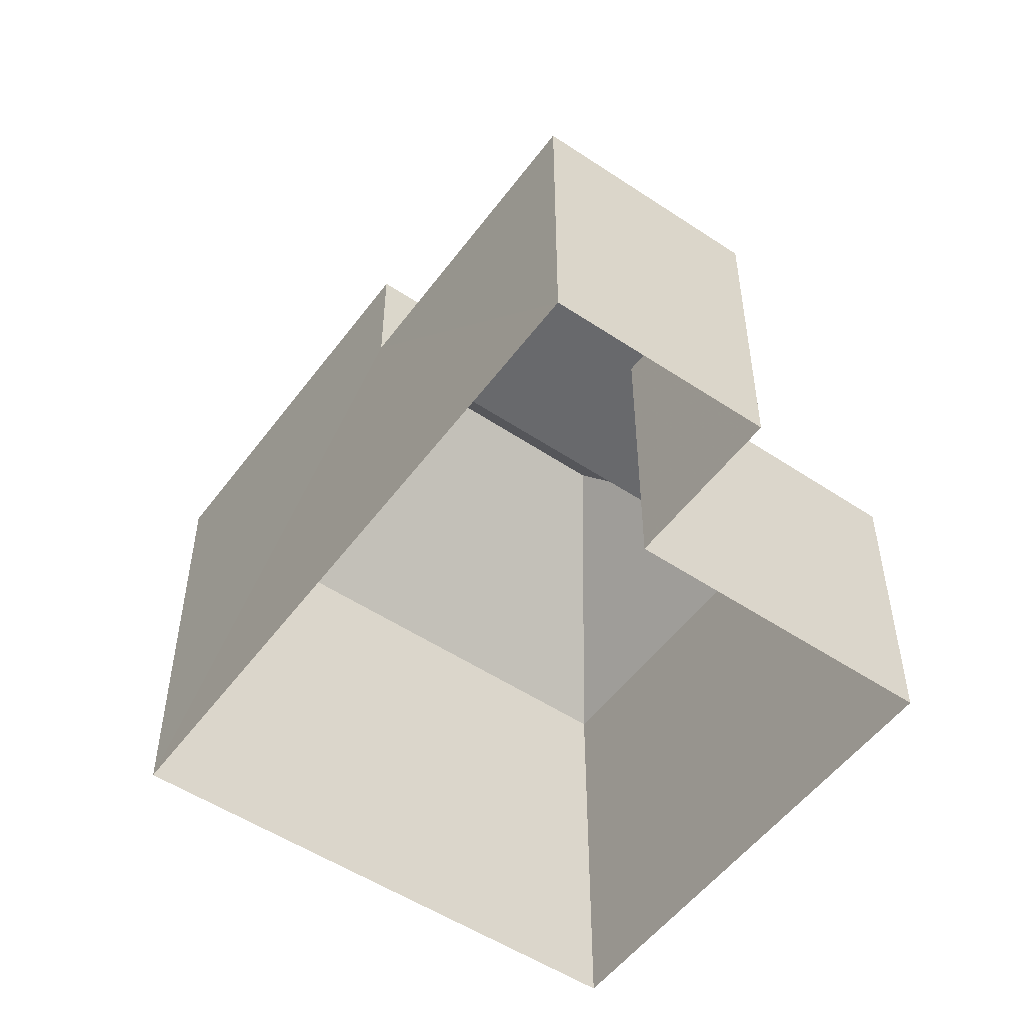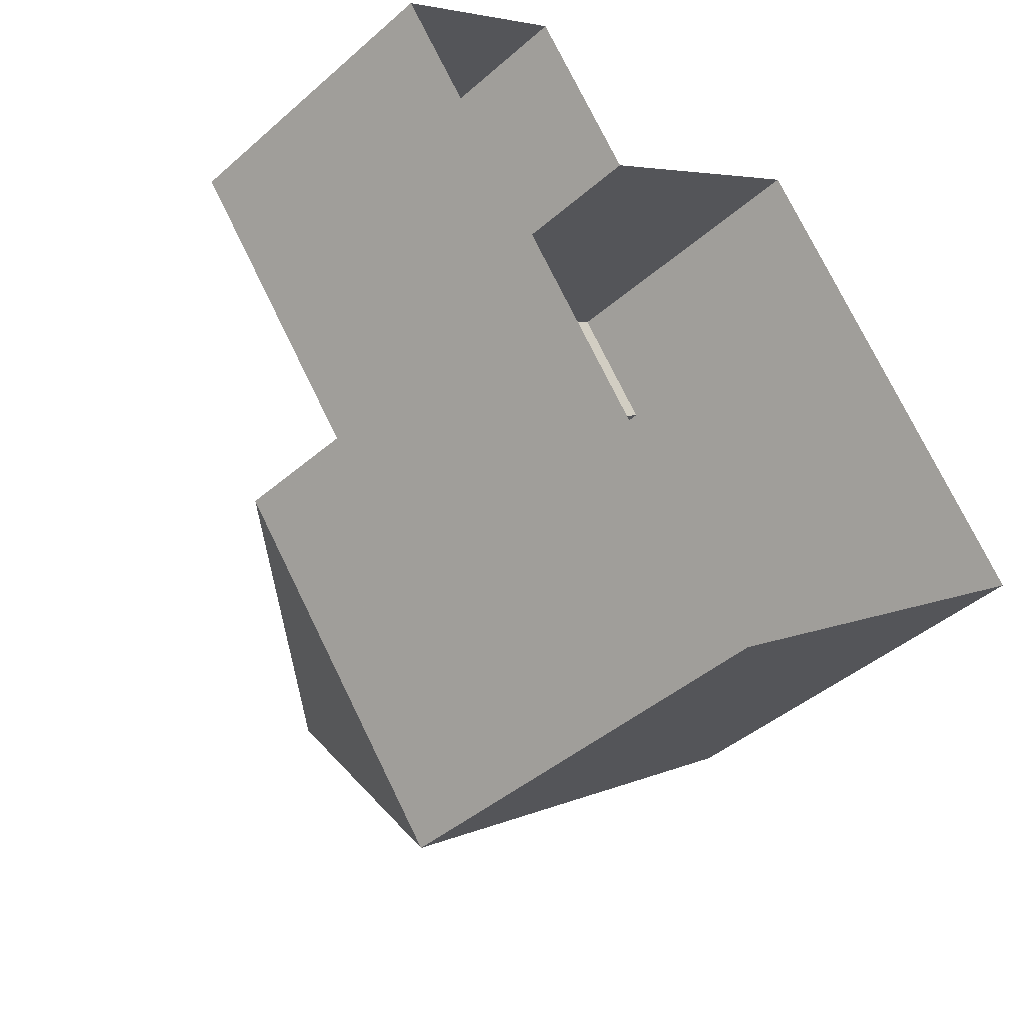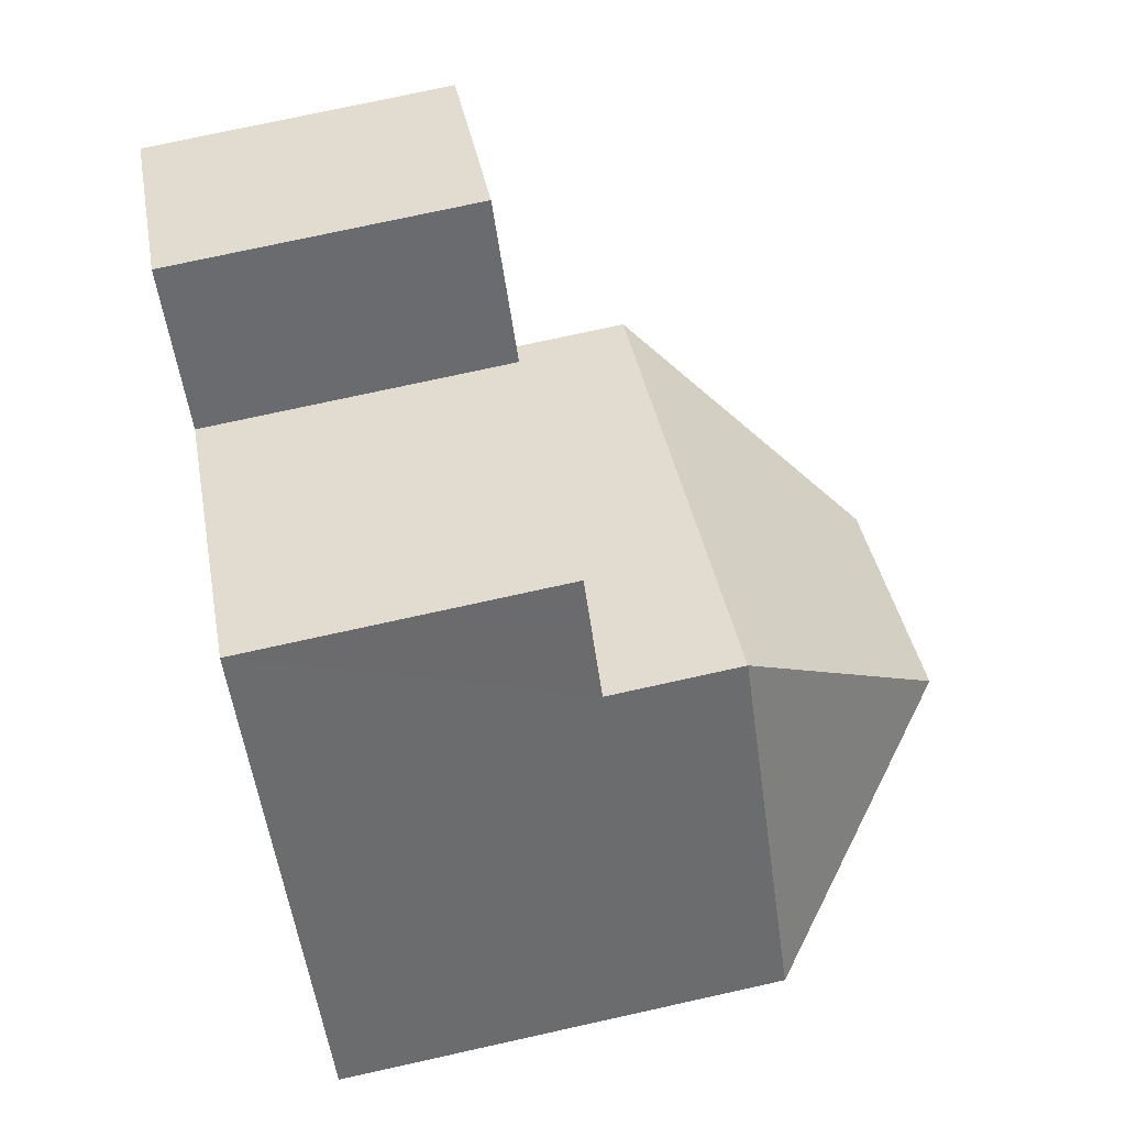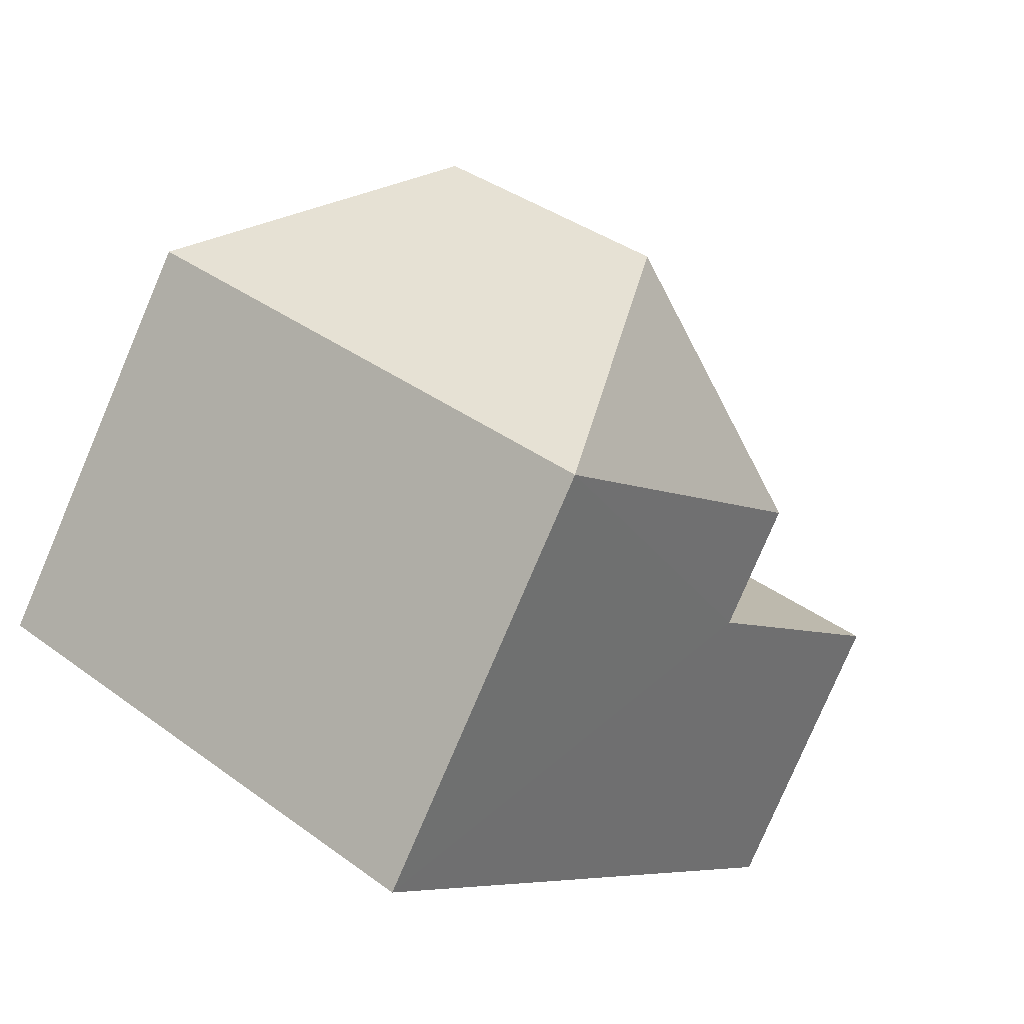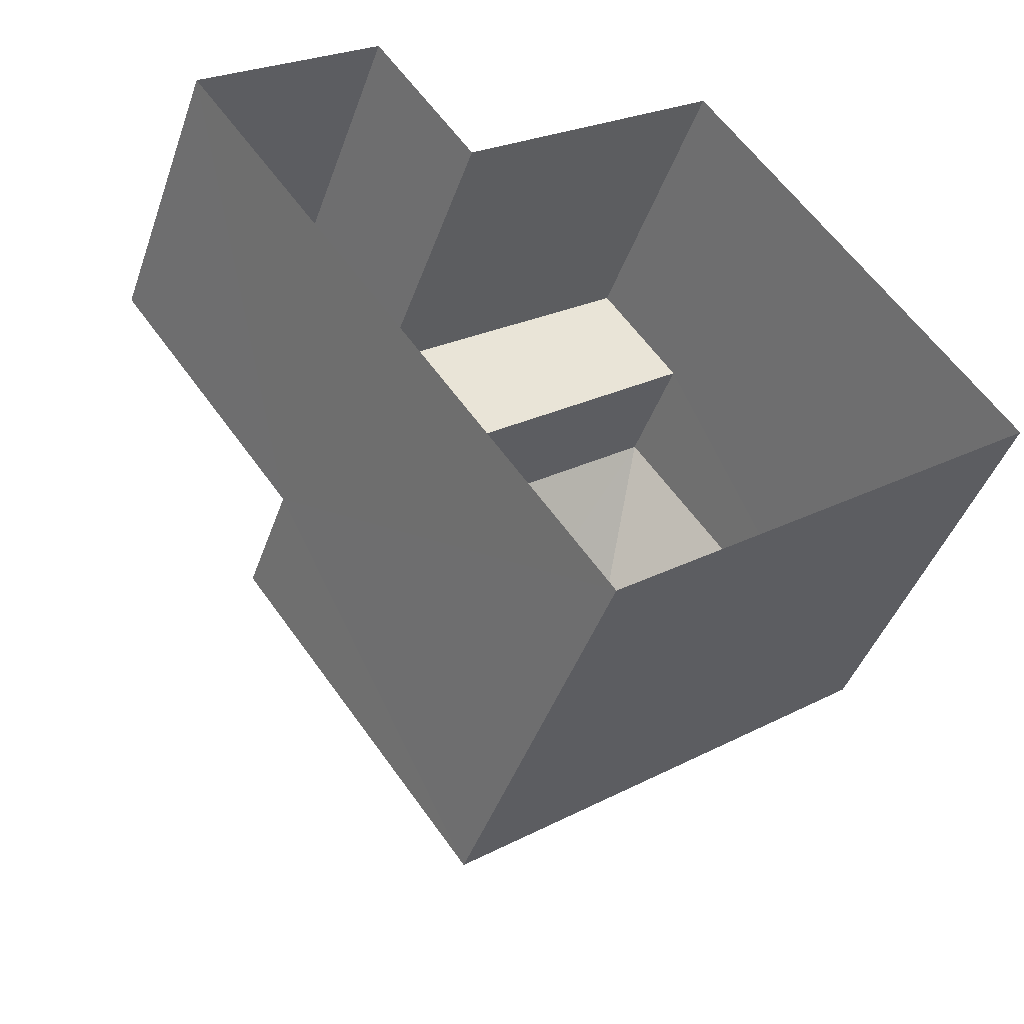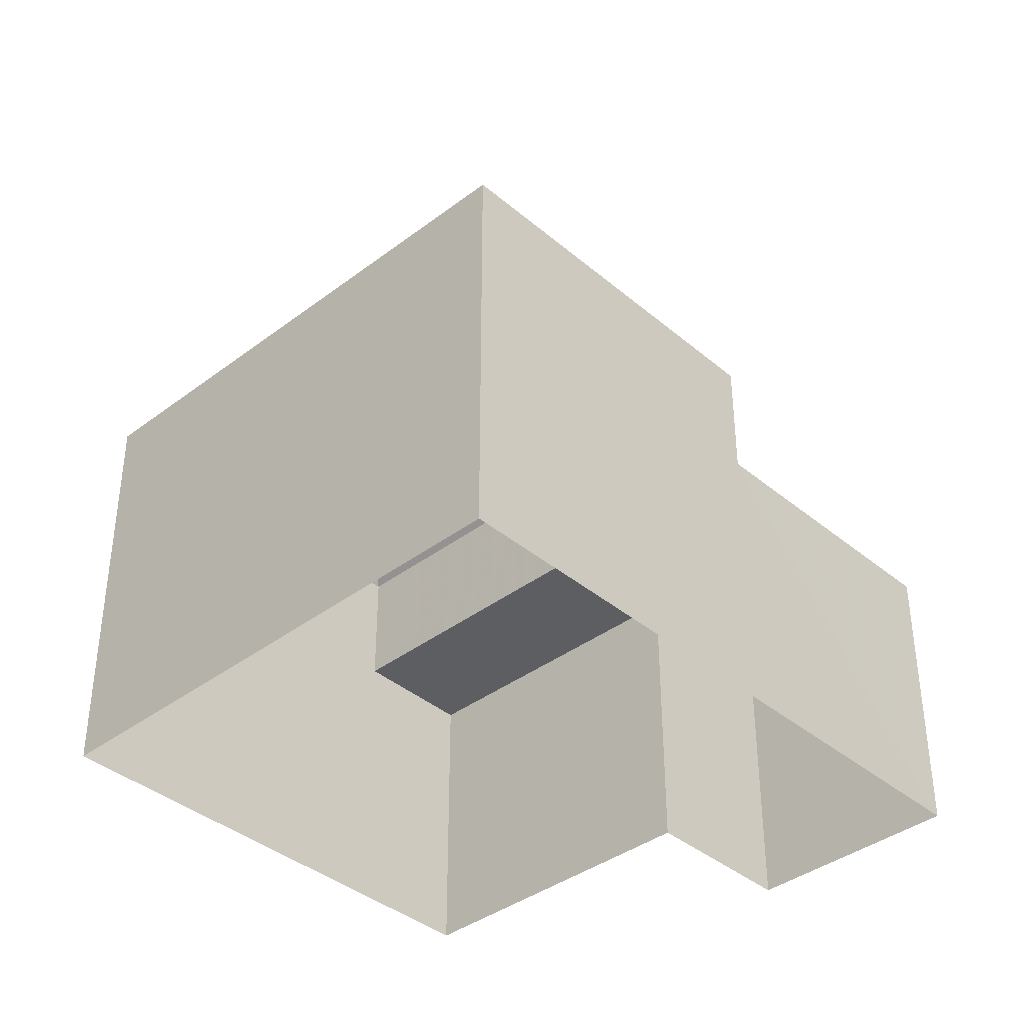
<metadata>
{"format":"obj","ext":"obj","renderer":"f3d","projection":"perspective","resolution":1024,"background":"white","views":[{"elev":-52.6,"azim":106.9,"up":"+Z"},{"elev":-42.8,"azim":136.1,"up":"+Y"},{"elev":75.1,"azim":-102.5,"up":"+Y"},{"elev":-79.4,"azim":-23.1,"up":"+Y"},{"elev":-43.7,"azim":161.3,"up":"+Y"},{"elev":-38.8,"azim":6.1,"up":"+Z"}]}
</metadata>
<code>
v -2.209e+05 -1.256e+05 24.88
v -2.209e+05 -1.256e+05 24.88
v -2.209e+05 -1.256e+05 24.88
v -2.209e+05 -1.256e+05 24.88
v -2.209e+05 -1.256e+05 24.88
v -2.209e+05 -1.256e+05 24.88
v -2.209e+05 -1.256e+05 28.9
v -2.209e+05 -1.256e+05 28.9
v -2.209e+05 -1.256e+05 28.9
v -2.209e+05 -1.256e+05 28.9
v -2.209e+05 -1.256e+05 28.9
v -2.209e+05 -1.256e+05 28.9
v -2.209e+05 -1.256e+05 30.58
v -2.209e+05 -1.256e+05 30.58
v -2.209e+05 -1.256e+05 33.14
v -2.209e+05 -1.256e+05 33.14
v -2.209e+05 -1.256e+05 30.58
v -2.209e+05 -1.256e+05 30.58
f 1 2 3
f 3 2 4
f 1 5 2
f 4 2 6
f 7 8 9
f 10 9 11
f 11 9 12
f 9 8 12
f 13 14 15
f 16 13 15
f 15 14 17
f 16 18 13
f 15 18 16
f 15 17 18
f 13 1 3
f 14 13 3
f 11 4 6
f 10 11 6
f 17 14 12
f 14 3 12
f 12 4 11
f 12 3 4
f 13 8 1
f 1 8 5
f 13 18 8
f 5 8 7
f 8 18 17
f 12 8 17
f 9 2 5
f 7 9 5
f 9 6 2
f 9 10 6

</code>
